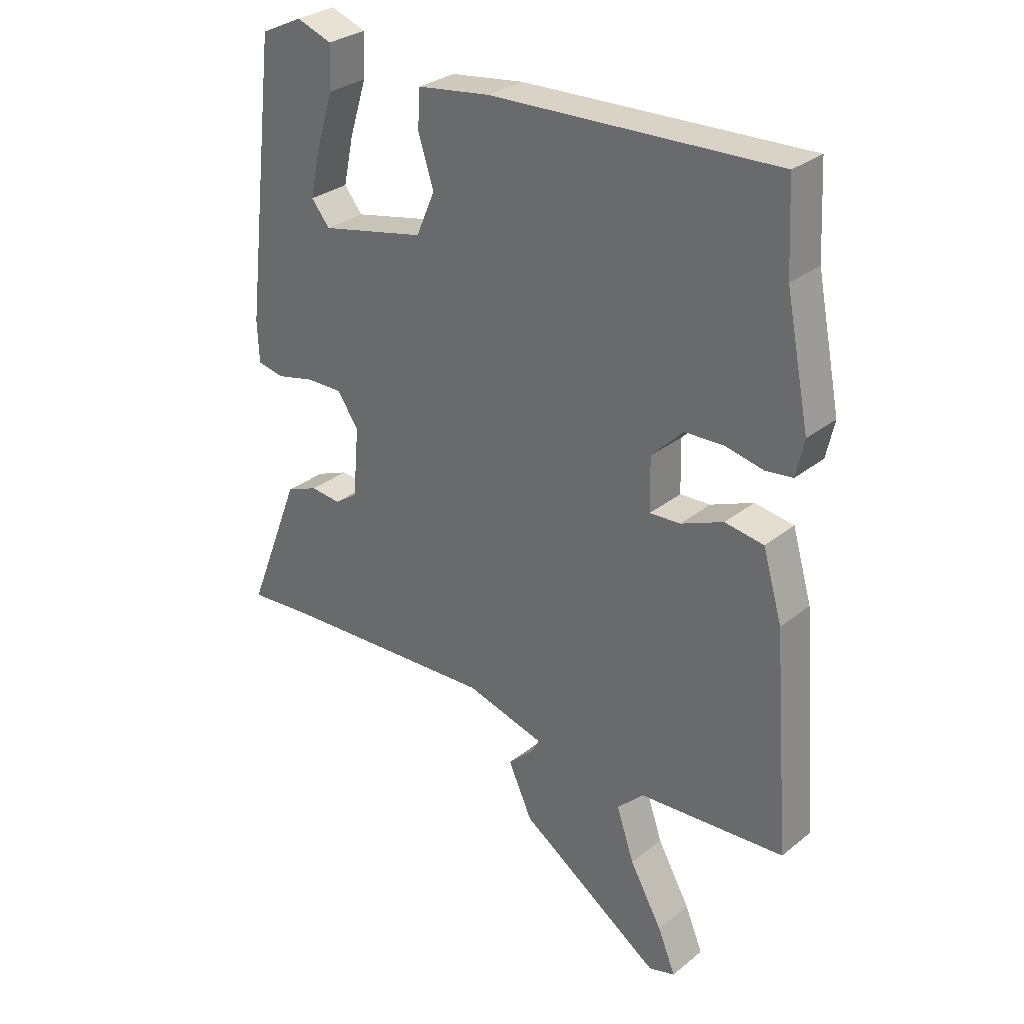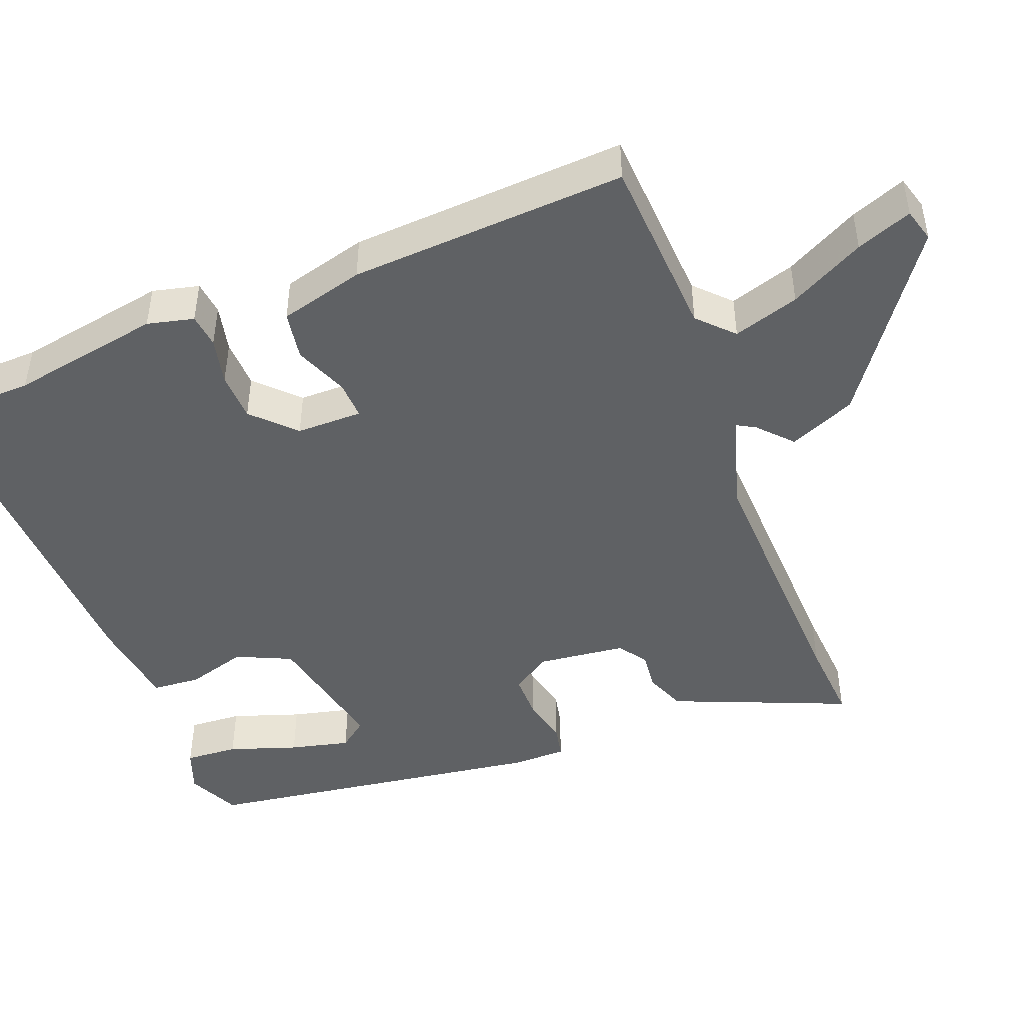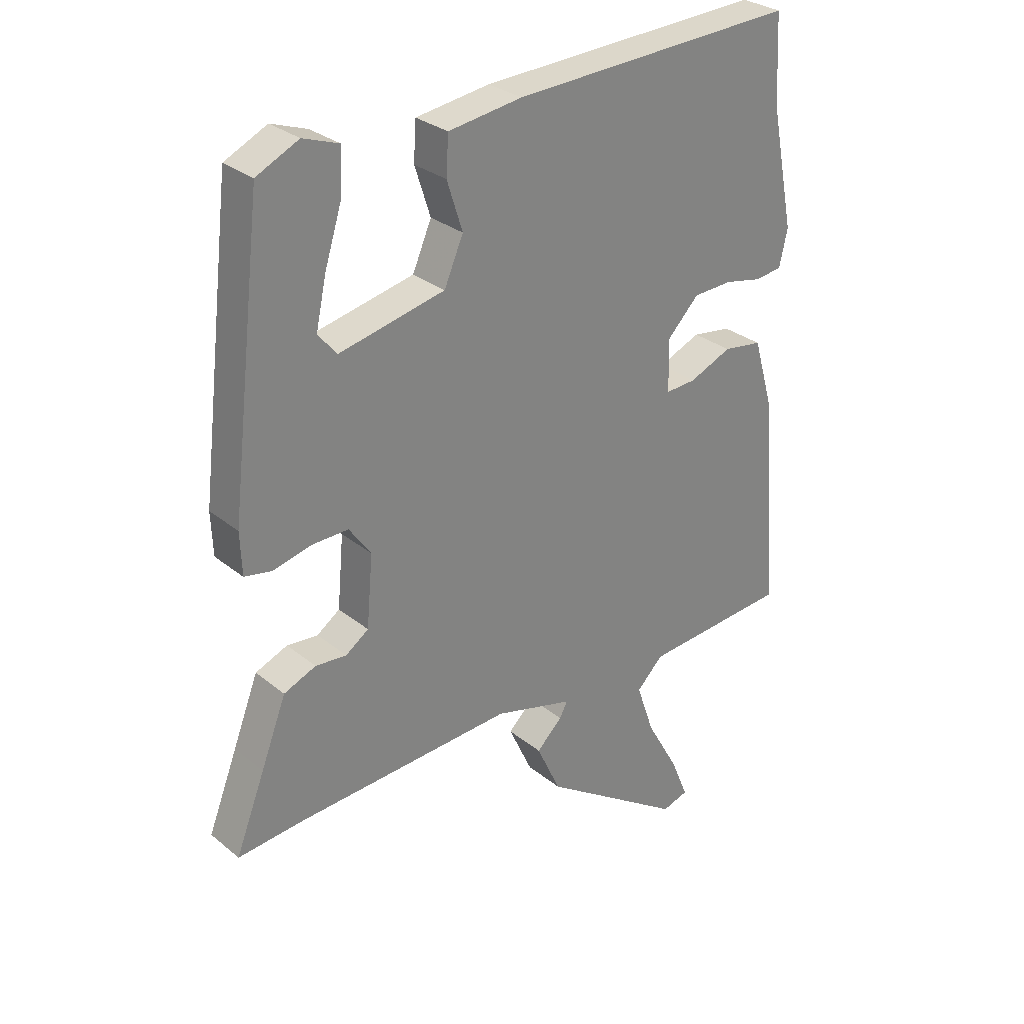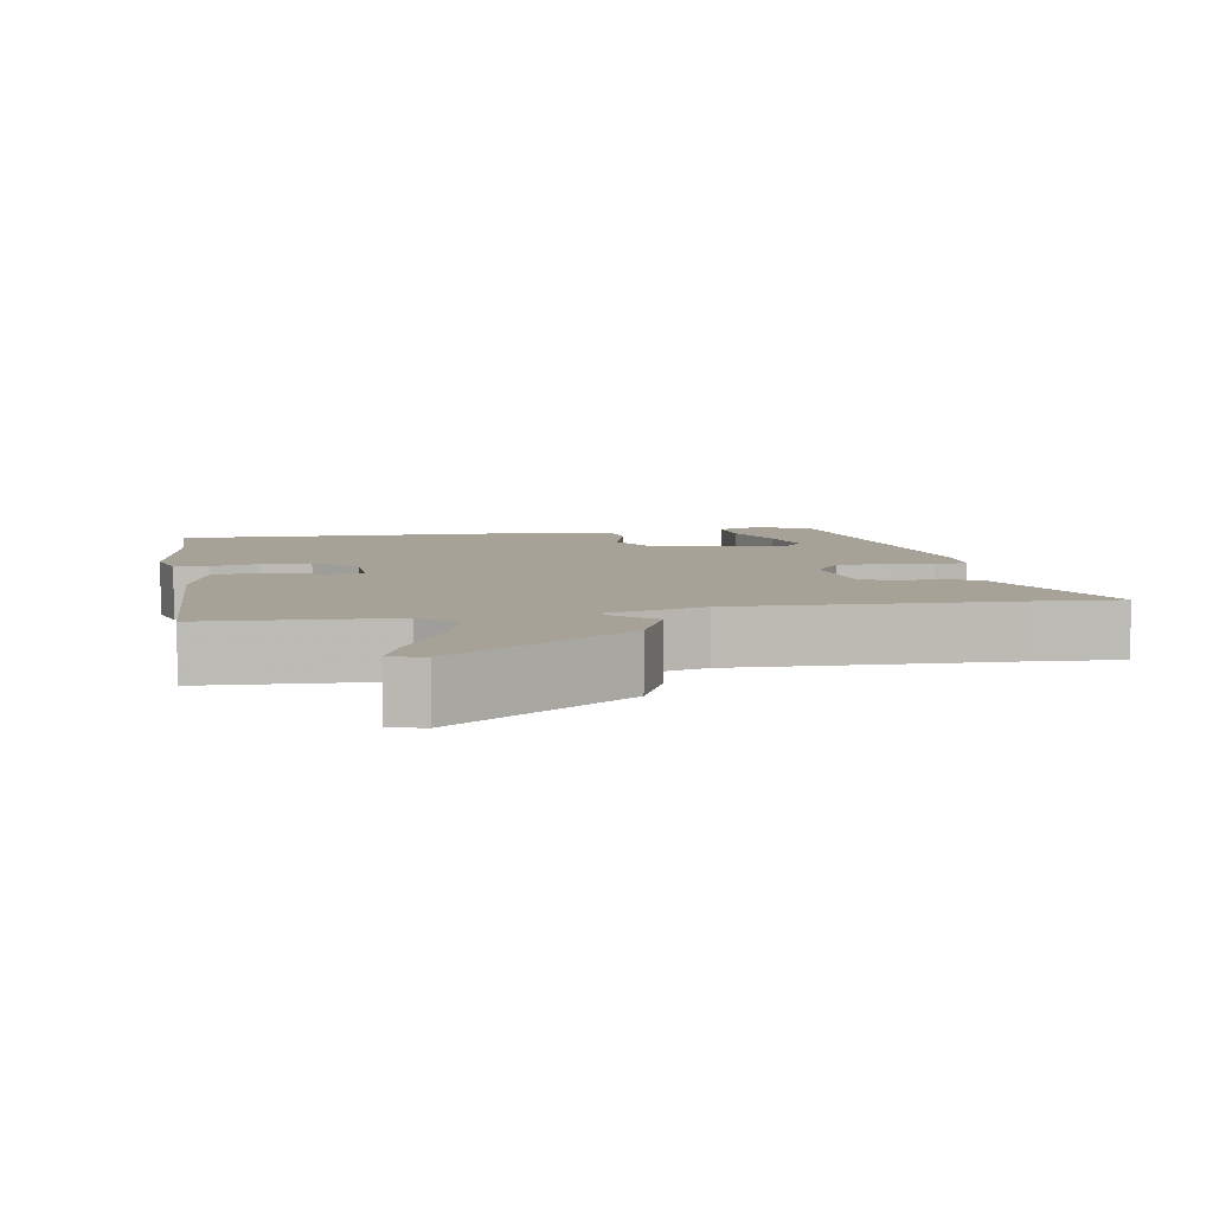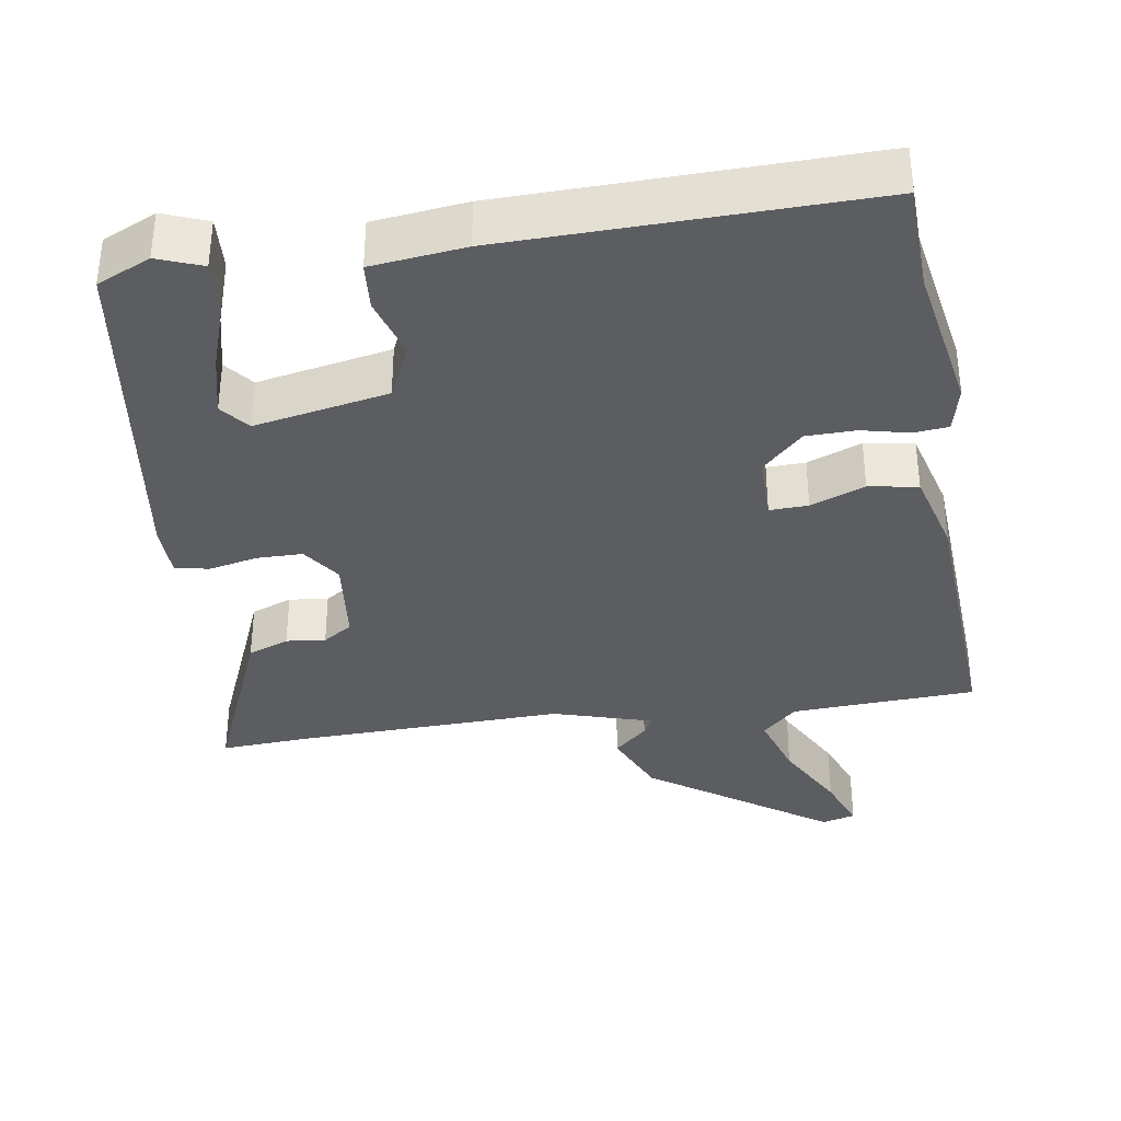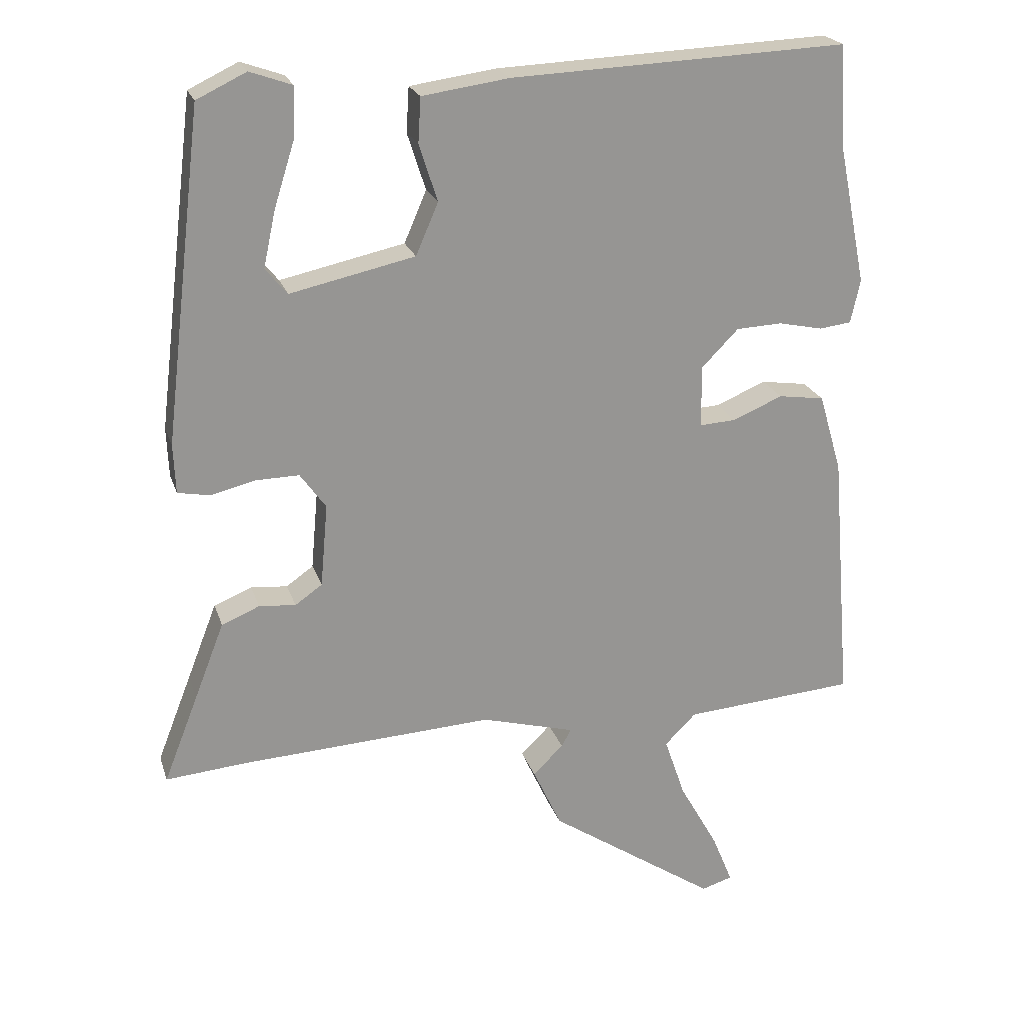
<metadata>
{"format":"obj","ext":"obj","renderer":"f3d","projection":"perspective","resolution":1024,"background":"white","views":[{"elev":30.1,"azim":41.1,"up":"+Z"},{"elev":-45.5,"azim":110.0,"up":"+Y"},{"elev":29.6,"azim":-40.3,"up":"+Z"},{"elev":6.5,"azim":168.3,"up":"+Y"},{"elev":-35.7,"azim":7.6,"up":"+Y"},{"elev":22.3,"azim":-15.9,"up":"+Z"}]}
</metadata>
<code>
v -0.437 0.07 0.512
v -0.364 0.07 0.547
v -0.302 0.07 0.525
v -0.305 0.07 0.451
v -0.335 0.07 0.356
v -0.353 0.07 0.273
v -0.321 0.07 0.234
v -0.137 0.07 0.274
v -0.104 0.07 0.35
v -0.131 0.07 0.434
v -0.127 0.07 0.5
v 0.001 0.07 0.518
v 0.498 0.07 0.539
v 0.506 0.07 0.39
v 0.548 0.07 0.183
v 0.534 0.07 0.119
v 0.487 0.07 0.113
v 0.421 0.07 0.127
v 0.353 0.07 0.124
v 0.298 0.07 0.068
v 0.3 0.07 -0.023
v 0.353 0.07 -0.02
v 0.427 0.07 0.011
v 0.495 0.07 0.001
v 0.529 0.07 -0.115
v 0.56 0.07 -0.494
v 0.305 0.07 -0.513
v 0.259 0.07 -0.559
v 0.29 0.07 -0.649
v 0.347 0.07 -0.75
v 0.378 0.07 -0.825
v 0.332 0.07 -0.839
v 0.082 0.07 -0.671
v 0.04 0.07 -0.58
v 0.085 0.07 -0.537
v 0.099 0.07 -0.511
v -0.039 0.07 -0.473
v -0.415 0.07 -0.493
v -0.533 0.07 -0.503
v -0.482 0.07 -0.373
v -0.438 0.07 -0.26
v -0.382 0.07 -0.237
v -0.328 0.07 -0.242
v -0.288 0.07 -0.214
v -0.277 0.07 -0.091
v -0.315 0.07 -0.038
v -0.378 0.07 -0.039
v -0.445 0.07 -0.055
v -0.492 0.07 -0.046
v -0.495 0.07 0.027
v -0.437 0 0.512
v -0.364 0 0.547
v -0.302 0 0.525
v -0.305 0 0.451
v -0.335 0 0.356
v -0.353 0 0.273
v -0.321 0 0.234
v -0.137 0 0.274
v -0.104 0 0.35
v -0.131 0 0.434
v -0.127 0 0.5
v 0.001 0 0.518
v 0.498 0 0.539
v 0.506 0 0.39
v 0.548 0 0.183
v 0.534 0 0.119
v 0.487 0 0.113
v 0.421 0 0.127
v 0.353 0 0.124
v 0.298 0 0.068
v 0.3 0 -0.023
v 0.353 0 -0.02
v 0.427 0 0.011
v 0.495 0 0.001
v 0.529 0 -0.115
v 0.56 0 -0.494
v 0.305 0 -0.513
v 0.259 0 -0.559
v 0.29 0 -0.649
v 0.347 0 -0.75
v 0.378 0 -0.825
v 0.332 0 -0.839
v 0.082 0 -0.671
v 0.04 0 -0.58
v 0.085 0 -0.537
v 0.099 0 -0.511
v -0.039 0 -0.473
v -0.415 0 -0.493
v -0.533 0 -0.503
v -0.482 0 -0.373
v -0.438 0 -0.26
v -0.382 0 -0.237
v -0.328 0 -0.242
v -0.288 0 -0.214
v -0.277 0 -0.091
v -0.315 0 -0.038
v -0.378 0 -0.039
v -0.445 0 -0.055
v -0.492 0 -0.046
v -0.495 0 0.027
f 50 1 2
f 49 50 2
f 48 49 2
f 47 48 2
f 40 41 42 43
f 40 43 44
f 39 40 44
f 38 39 44
f 37 38 44
f 36 37 44 45
f 33 34 35
f 32 33 35
f 31 32 35
f 30 31 35
f 29 30 35
f 28 29 35 36
f 36 45 46
f 28 36 46
f 27 28 46
f 25 26 27
f 24 25 27
f 23 24 27
f 22 23 27
f 16 17 18
f 15 16 18
f 14 15 18
f 14 18 19
f 13 14 19
f 12 13 19
f 11 12 19
f 10 11 19
f 9 10 19
f 8 9 19 20
f 2 3 4 5
f 2 5 6
f 47 2 6
f 46 47 6 7
f 8 20 21
f 7 8 21
f 46 7 21
f 27 46 21
f 21 22 27
f 52 51 100
f 52 100 99
f 52 99 98
f 52 98 97
f 93 92 91 90
f 94 93 90
f 94 90 89
f 94 89 88
f 94 88 87
f 95 94 87 86
f 85 84 83
f 85 83 82
f 85 82 81
f 85 81 80
f 85 80 79
f 86 85 79 78
f 96 95 86
f 96 86 78
f 96 78 77
f 77 76 75
f 77 75 74
f 77 74 73
f 77 73 72
f 68 67 66
f 68 66 65
f 68 65 64
f 69 68 64
f 69 64 63
f 69 63 62
f 69 62 61
f 69 61 60
f 69 60 59
f 70 69 59 58
f 55 54 53 52
f 56 55 52
f 56 52 97
f 57 56 97 96
f 71 70 58
f 71 58 57
f 71 57 96
f 71 96 77
f 77 72 71
f 1 51 52 2
f 2 52 53 3
f 3 53 54 4
f 4 54 55 5
f 5 55 56 6
f 6 56 57 7
f 7 57 58 8
f 8 58 59 9
f 9 59 60 10
f 10 60 61 11
f 11 61 62 12
f 12 62 63 13
f 13 63 64 14
f 14 64 65 15
f 15 65 66 16
f 16 66 67 17
f 17 67 68 18
f 18 68 69 19
f 19 69 70 20
f 20 70 71 21
f 21 71 72 22
f 22 72 73 23
f 23 73 74 24
f 24 74 75 25
f 25 75 76 26
f 26 76 77 27
f 27 77 78 28
f 28 78 79 29
f 29 79 80 30
f 30 80 81 31
f 31 81 82 32
f 32 82 83 33
f 33 83 84 34
f 34 84 85 35
f 35 85 86 36
f 36 86 87 37
f 37 87 88 38
f 38 88 89 39
f 39 89 90 40
f 40 90 91 41
f 41 91 92 42
f 42 92 93 43
f 43 93 94 44
f 44 94 95 45
f 45 95 96 46
f 46 96 97 47
f 47 97 98 48
f 48 98 99 49
f 49 99 100 50
f 50 100 51 1

</code>
